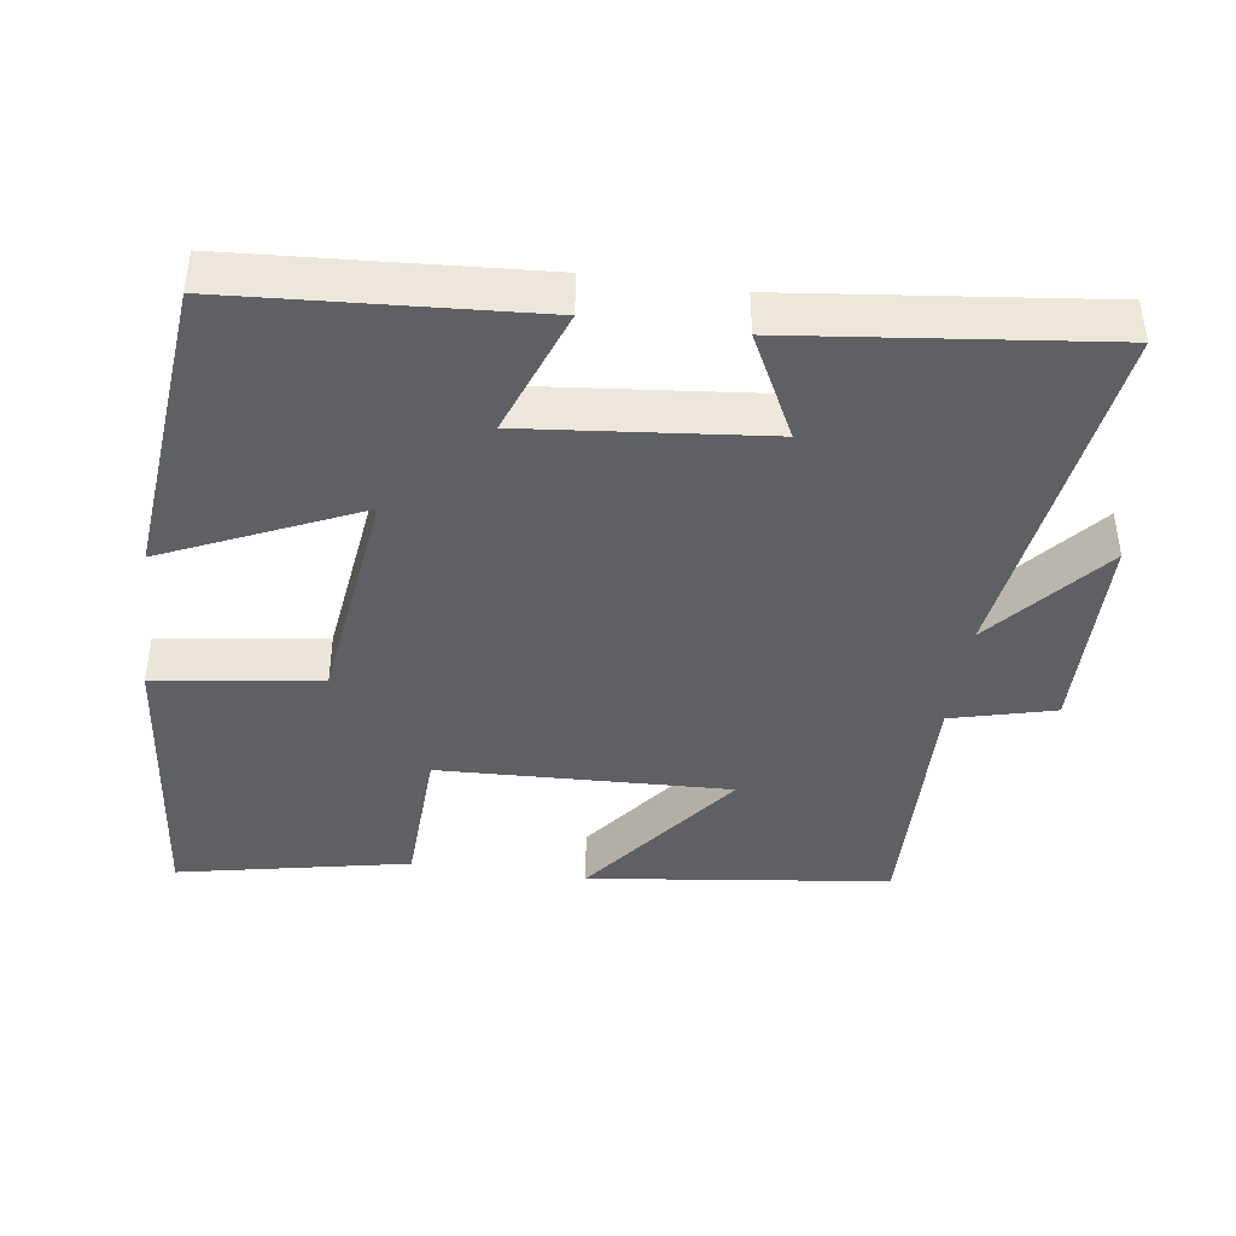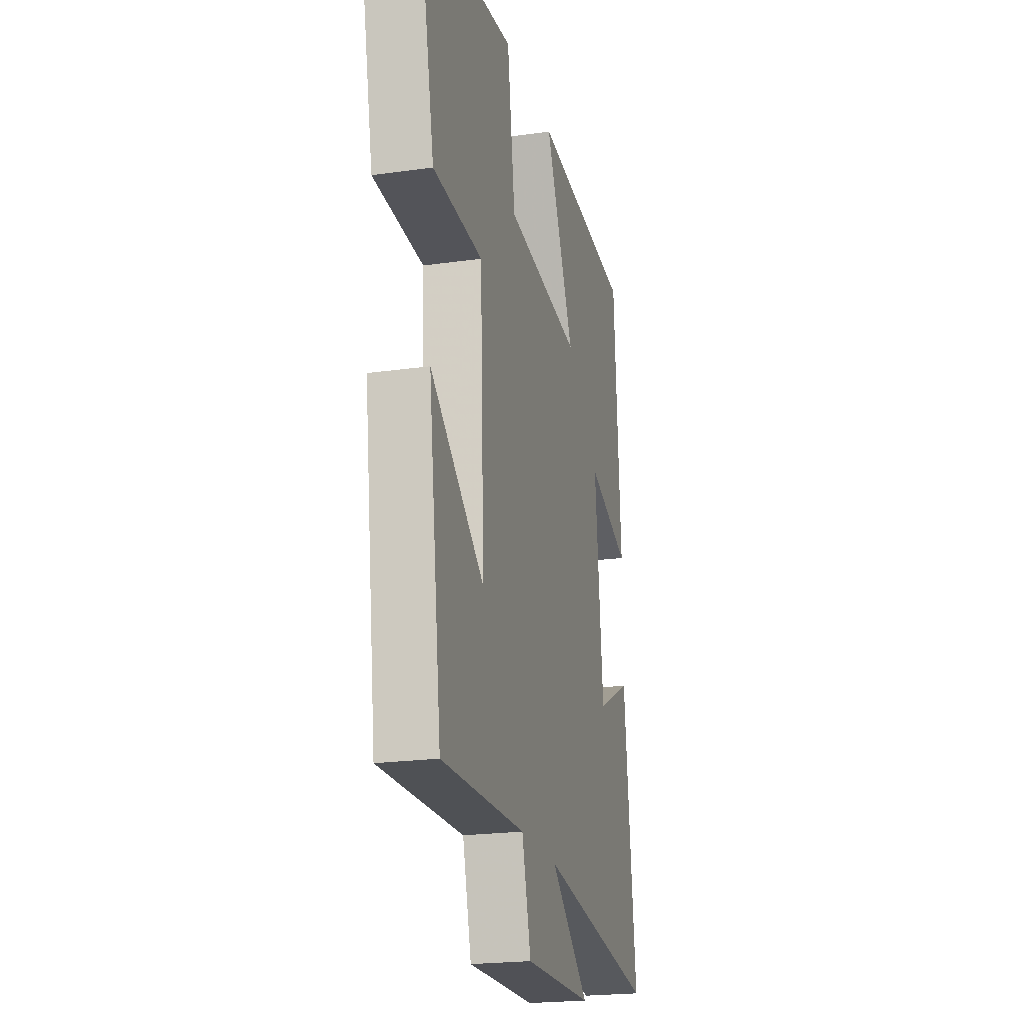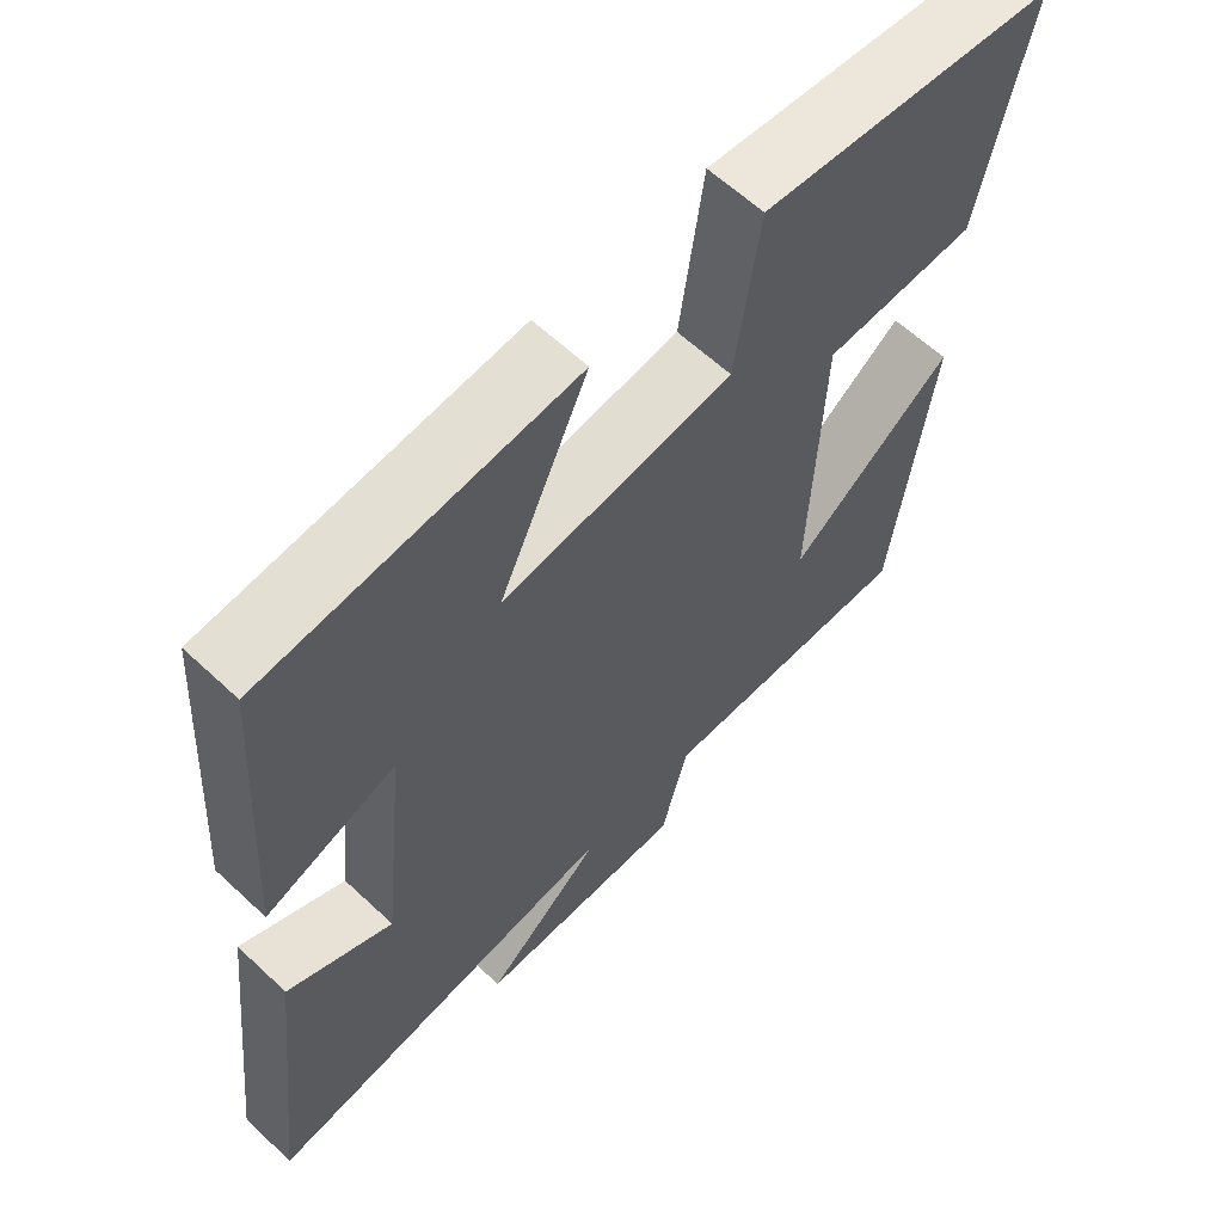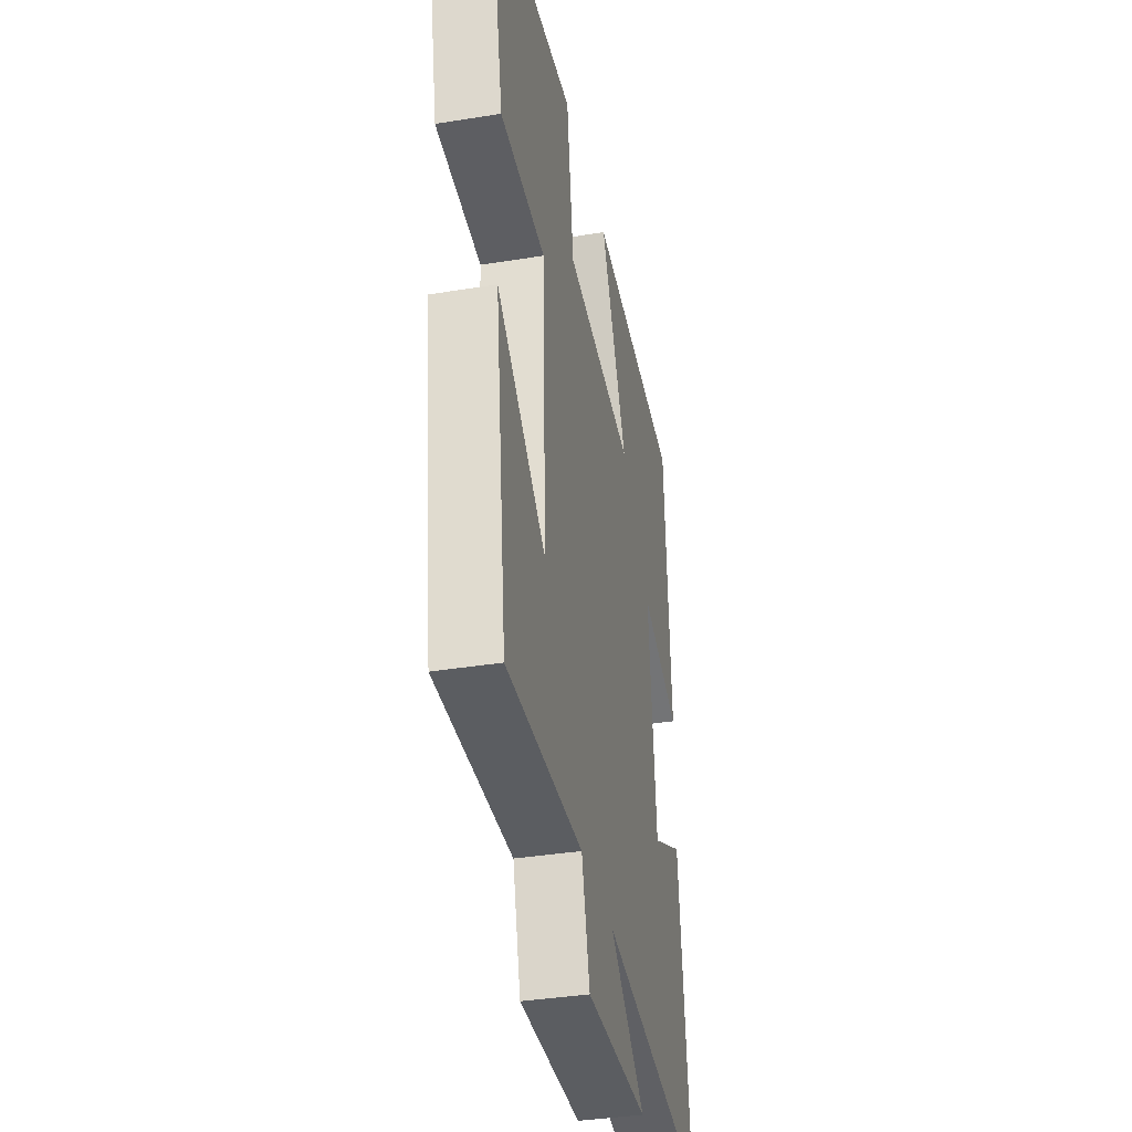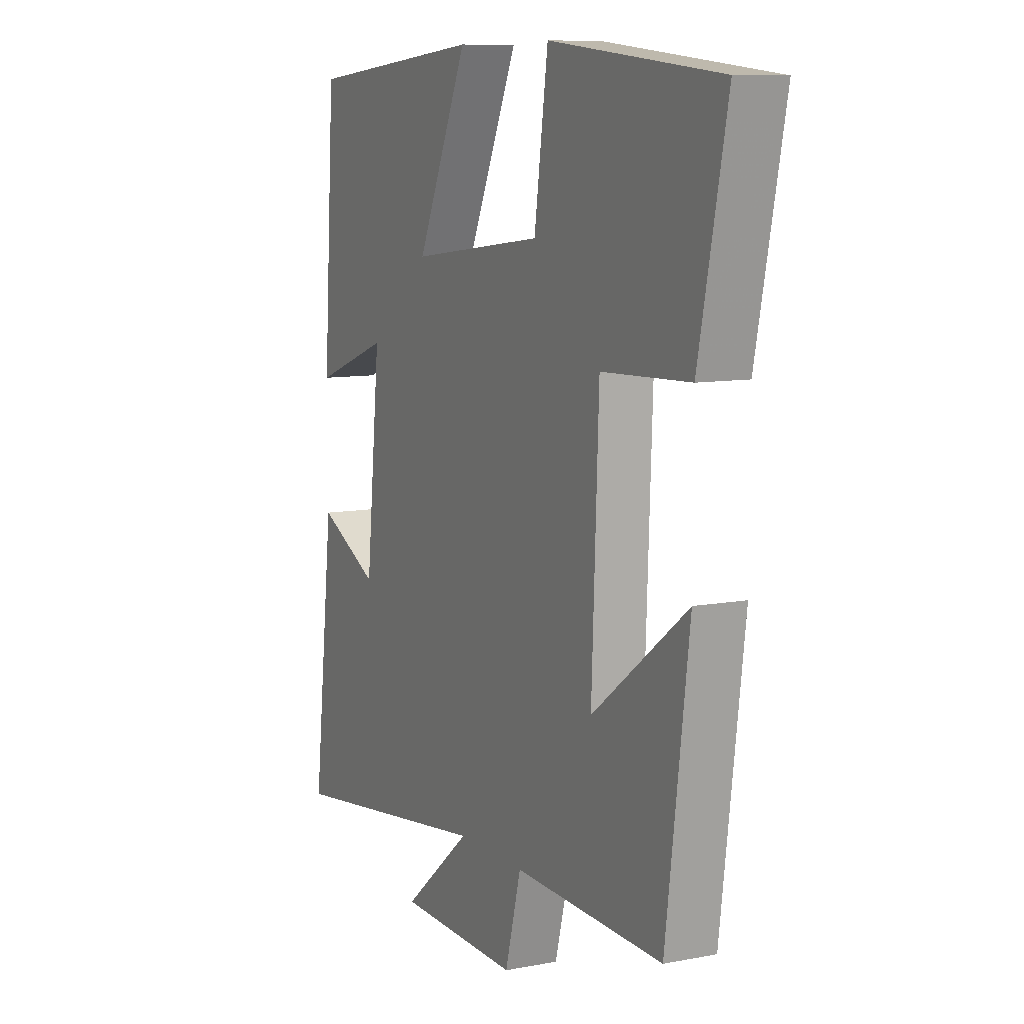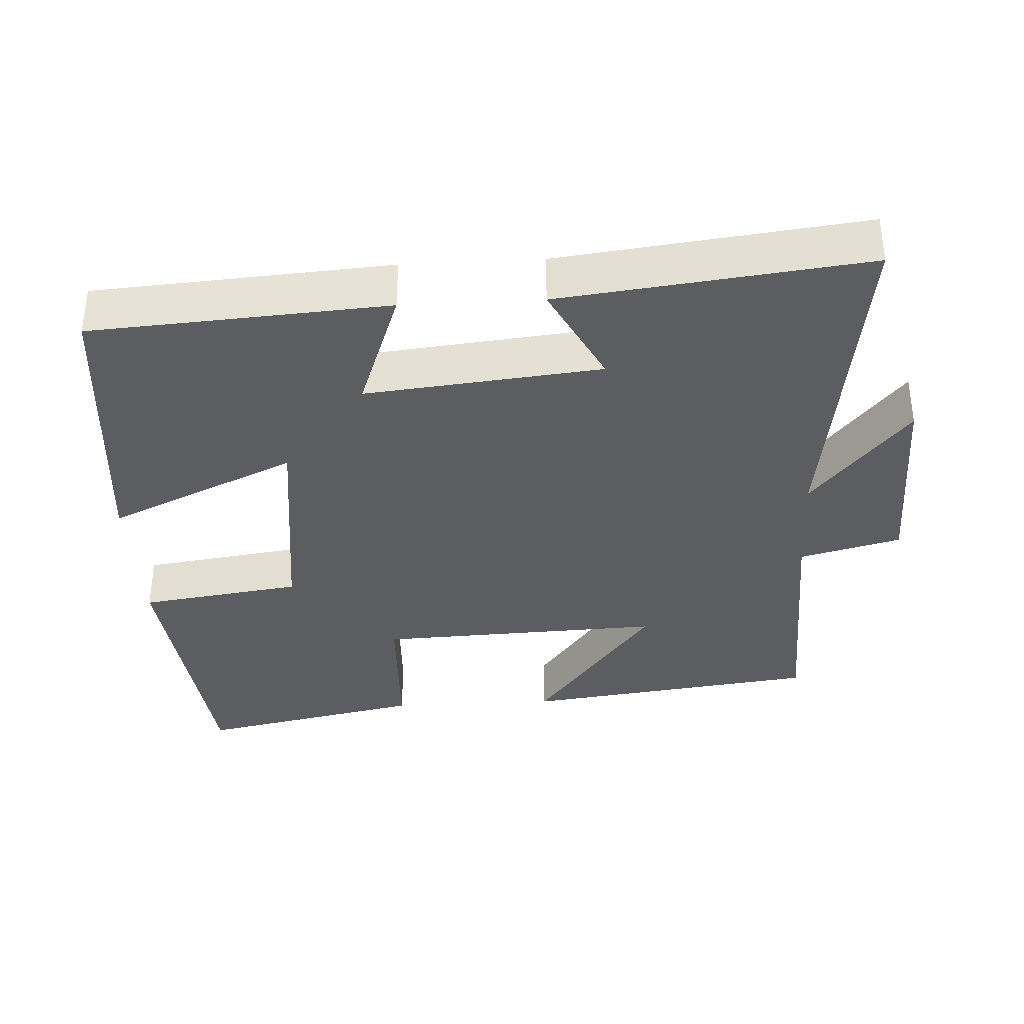
<metadata>
{"format":"obj","ext":"obj","renderer":"f3d","projection":"perspective","resolution":1024,"background":"white","views":[{"elev":-42.1,"azim":81.8,"up":"+Y"},{"elev":-21.5,"azim":-75.9,"up":"+Z"},{"elev":61.5,"azim":133.6,"up":"+Z"},{"elev":-37.1,"azim":-78.2,"up":"+Z"},{"elev":9.3,"azim":-116.8,"up":"+Z"},{"elev":-35.8,"azim":93.2,"up":"+Y"}]}
</metadata>
<code>
v 0.55 0.07 -0.567
v 0.062 0.07 -0.5
v 0.223 0.07 -0.635
v -0.061 0.07 -0.641
v -0.098 0.07 -0.5
v -0.447 0.07 -0.51
v -0.5 0.07 -0.097
v -0.278 0.07 -0.265
v -0.294 0.07 0.133
v -0.5 0.07 0.141
v -0.565 0.07 0.457
v -0.167 0.07 0.5
v -0.135 0.07 0.274
v 0.177 0.07 0.236
v 0.057 0.07 0.5
v 0.472 0.07 0.462
v 0.5 0.07 0.049
v 0.324 0.07 0.113
v 0.358 0.07 -0.215
v 0.5 0.07 -0.143
v 0.55 0 -0.567
v 0.062 0 -0.5
v 0.223 0 -0.635
v -0.061 0 -0.641
v -0.098 0 -0.5
v -0.447 0 -0.51
v -0.5 0 -0.097
v -0.278 0 -0.265
v -0.294 0 0.133
v -0.5 0 0.141
v -0.565 0 0.457
v -0.167 0 0.5
v -0.135 0 0.274
v 0.177 0 0.236
v 0.057 0 0.5
v 0.472 0 0.462
v 0.5 0 0.049
v 0.324 0 0.113
v 0.358 0 -0.215
v 0.5 0 -0.143
f 19 20 1 2
f 18 19 2
f 15 16 17 18
f 14 15 18
f 13 14 18 2
f 10 11 12 13
f 9 10 13
f 8 9 13 2
f 5 6 7 8
f 5 8 2 3
f 3 4 5
f 22 21 40 39
f 22 39 38
f 38 37 36 35
f 38 35 34
f 22 38 34 33
f 33 32 31 30
f 33 30 29
f 22 33 29 28
f 28 27 26 25
f 23 22 28 25
f 25 24 23
f 1 21 22 2
f 2 22 23 3
f 3 23 24 4
f 4 24 25 5
f 5 25 26 6
f 6 26 27 7
f 7 27 28 8
f 8 28 29 9
f 9 29 30 10
f 10 30 31 11
f 11 31 32 12
f 12 32 33 13
f 13 33 34 14
f 14 34 35 15
f 15 35 36 16
f 16 36 37 17
f 17 37 38 18
f 18 38 39 19
f 19 39 40 20
f 20 40 21 1

</code>
